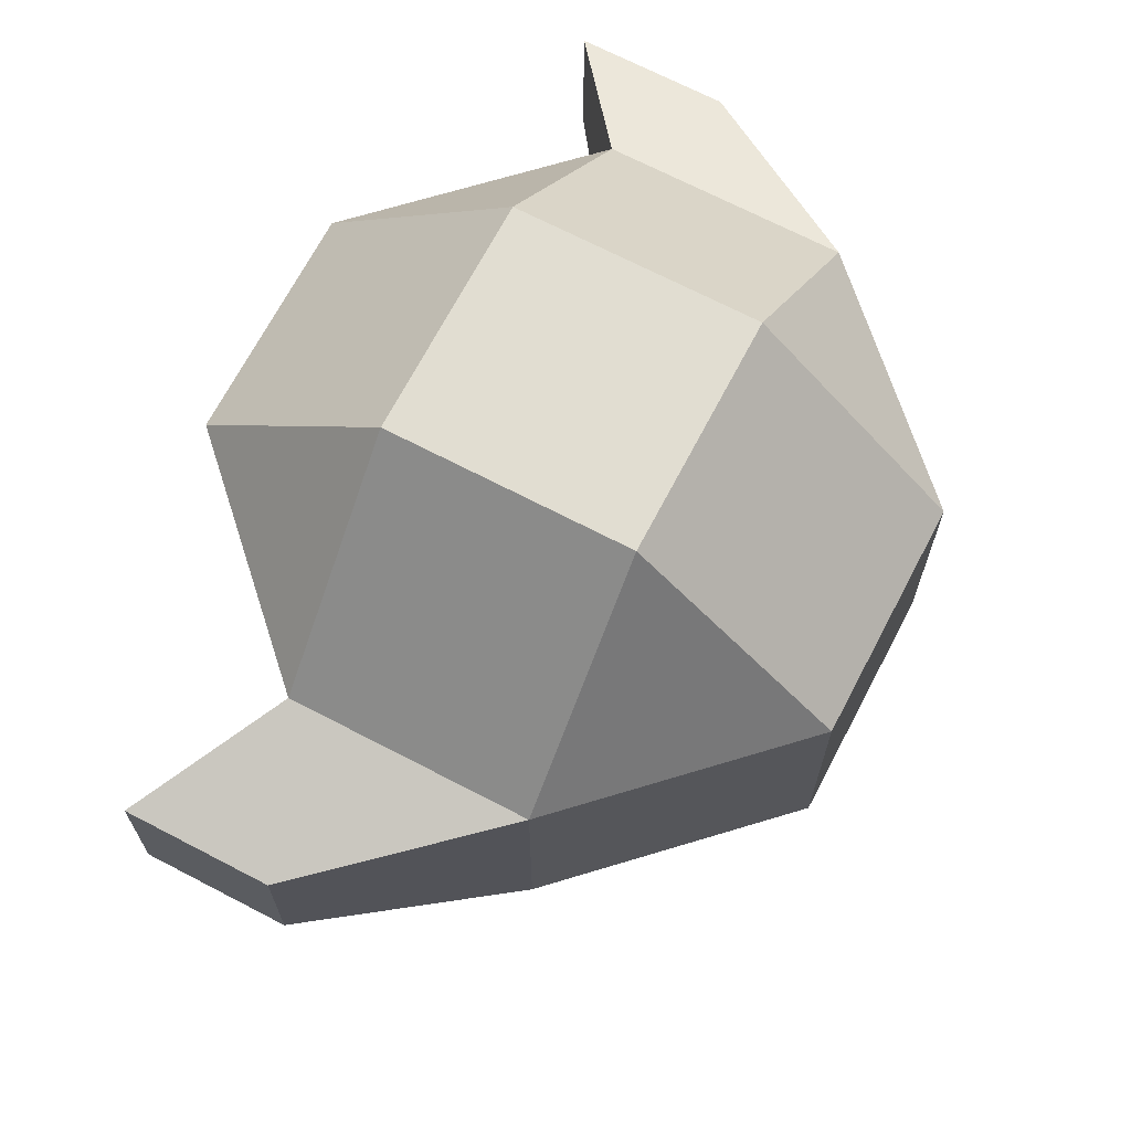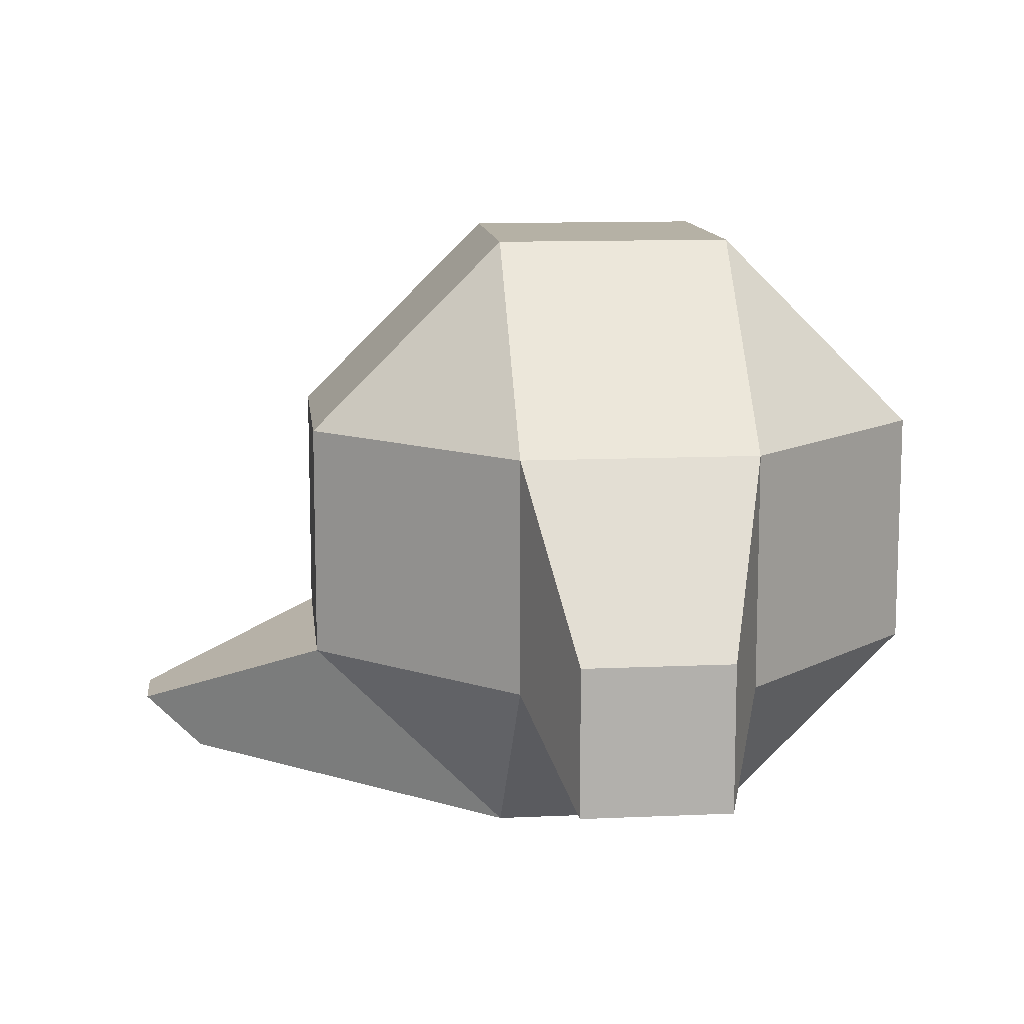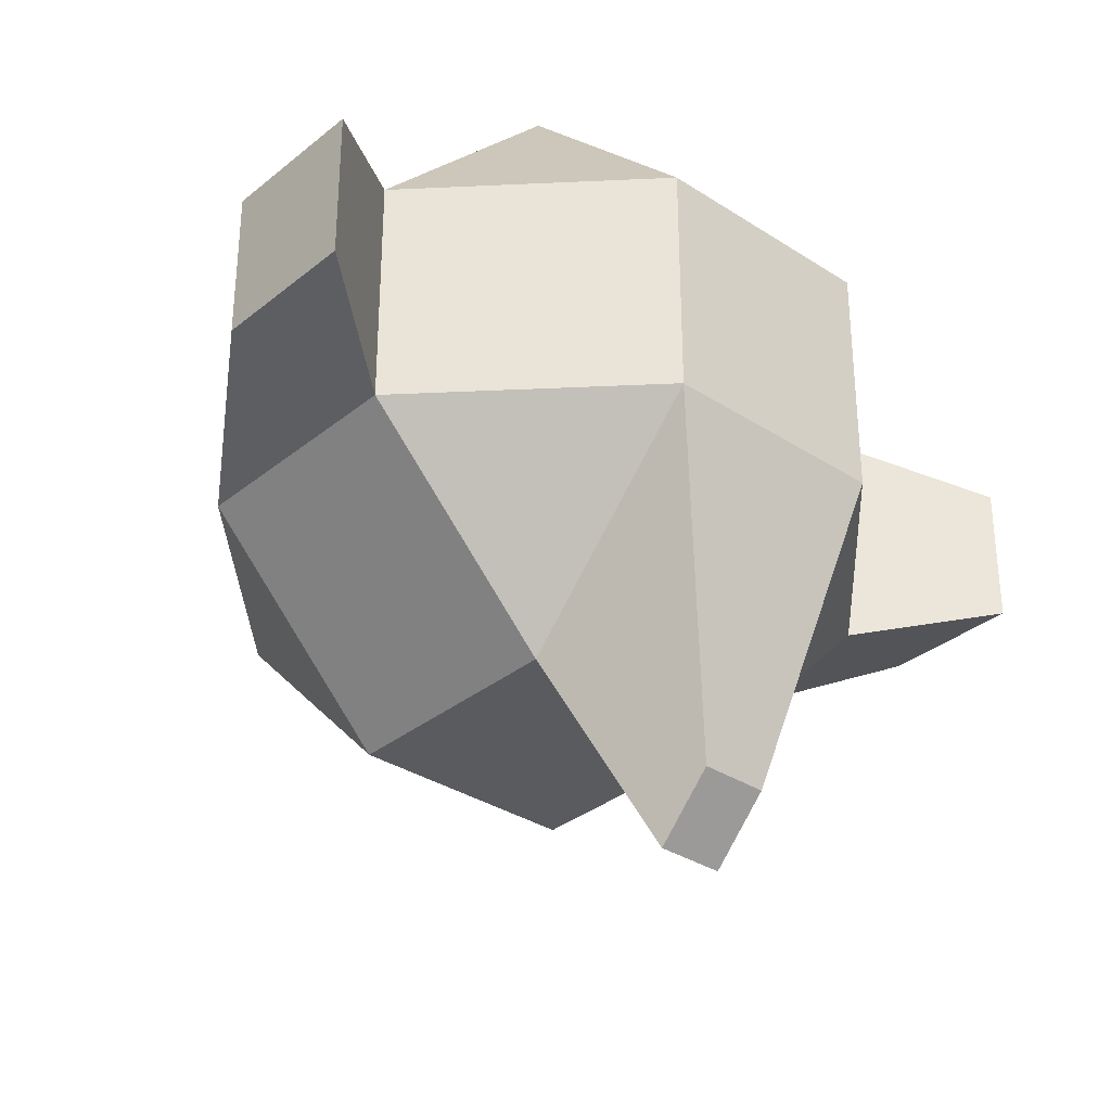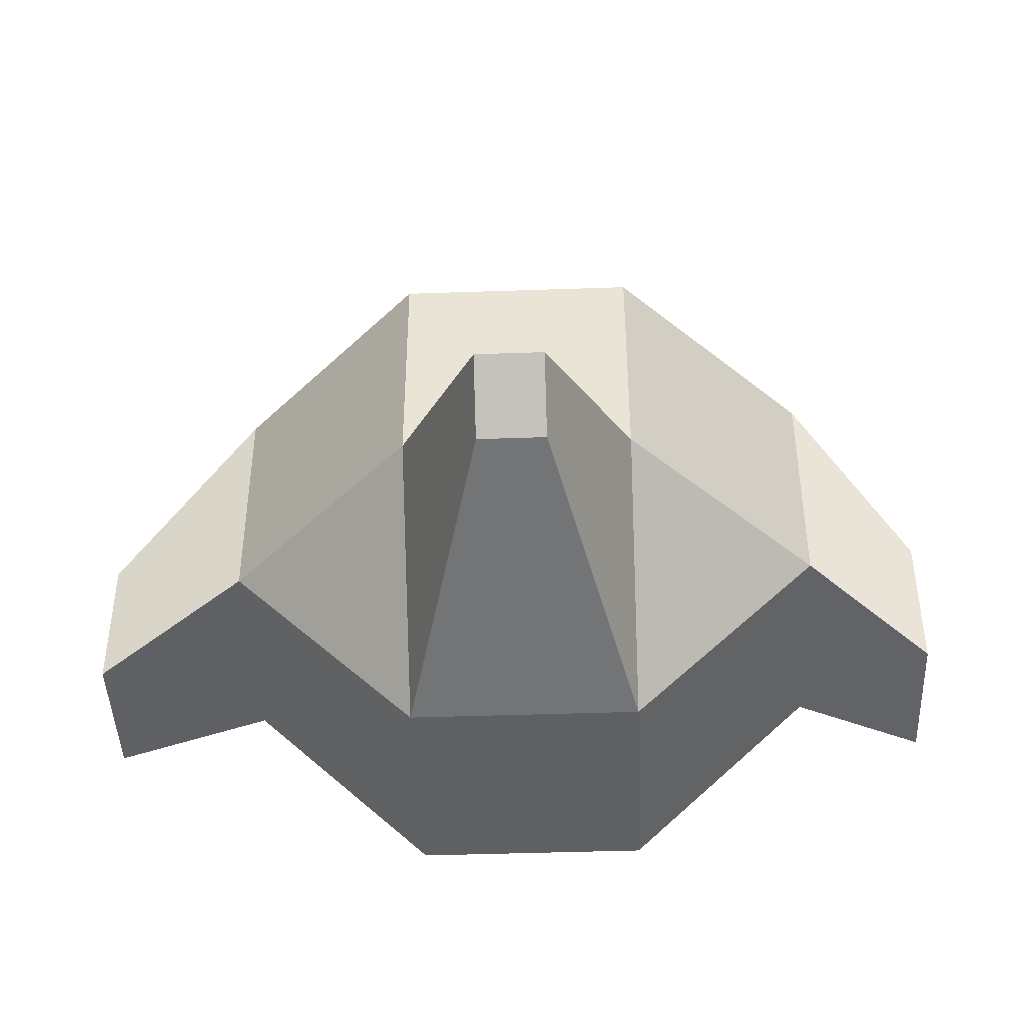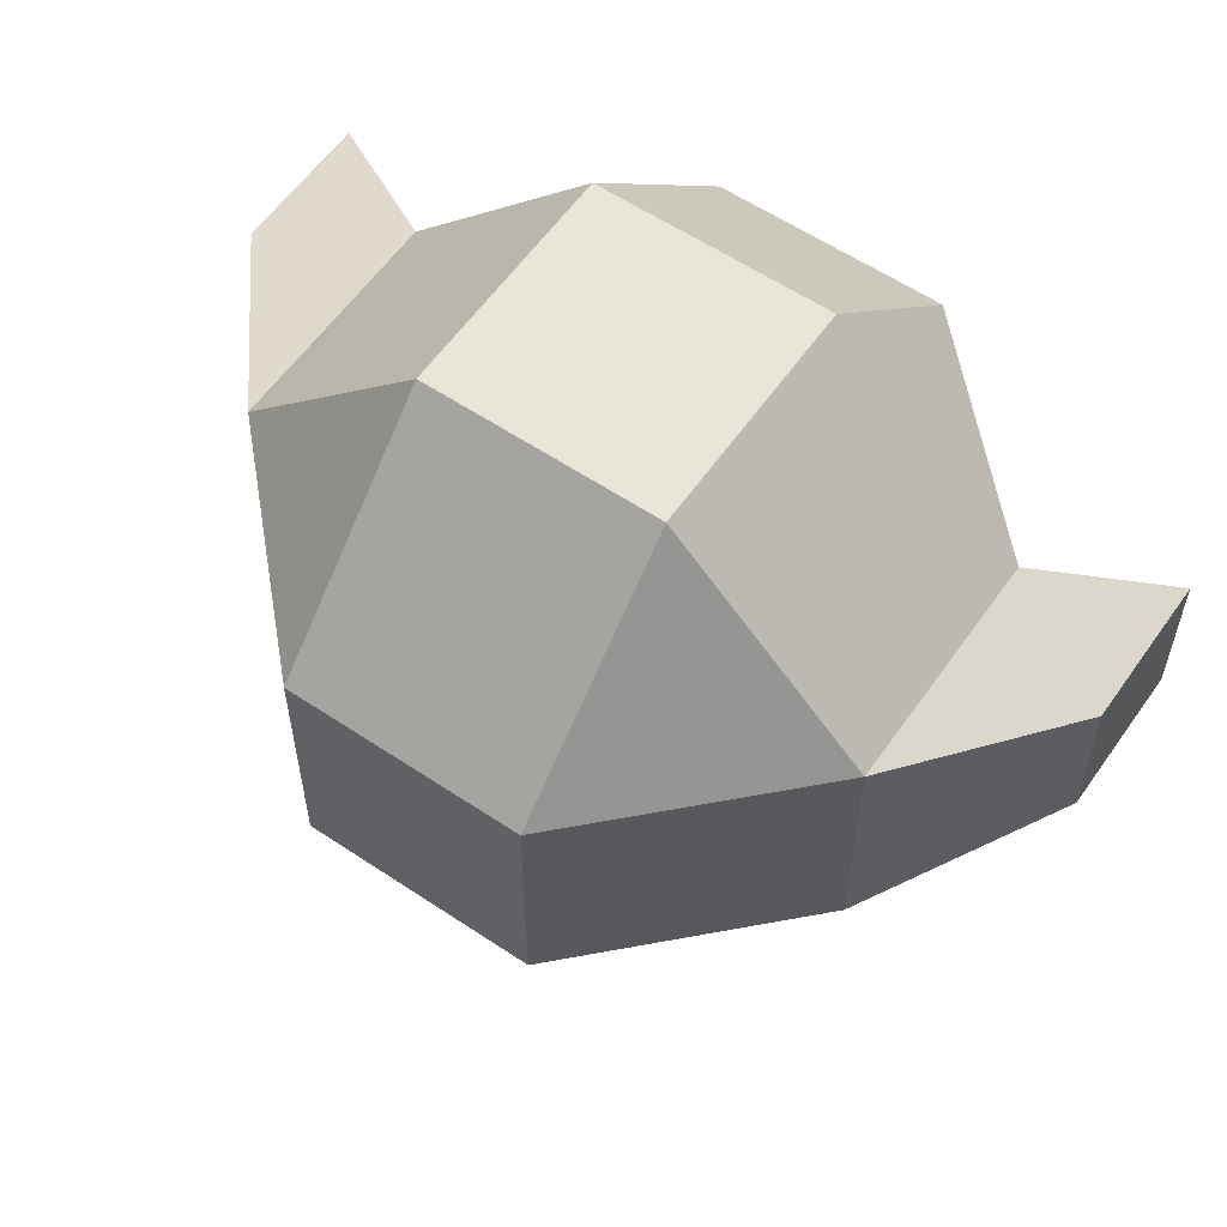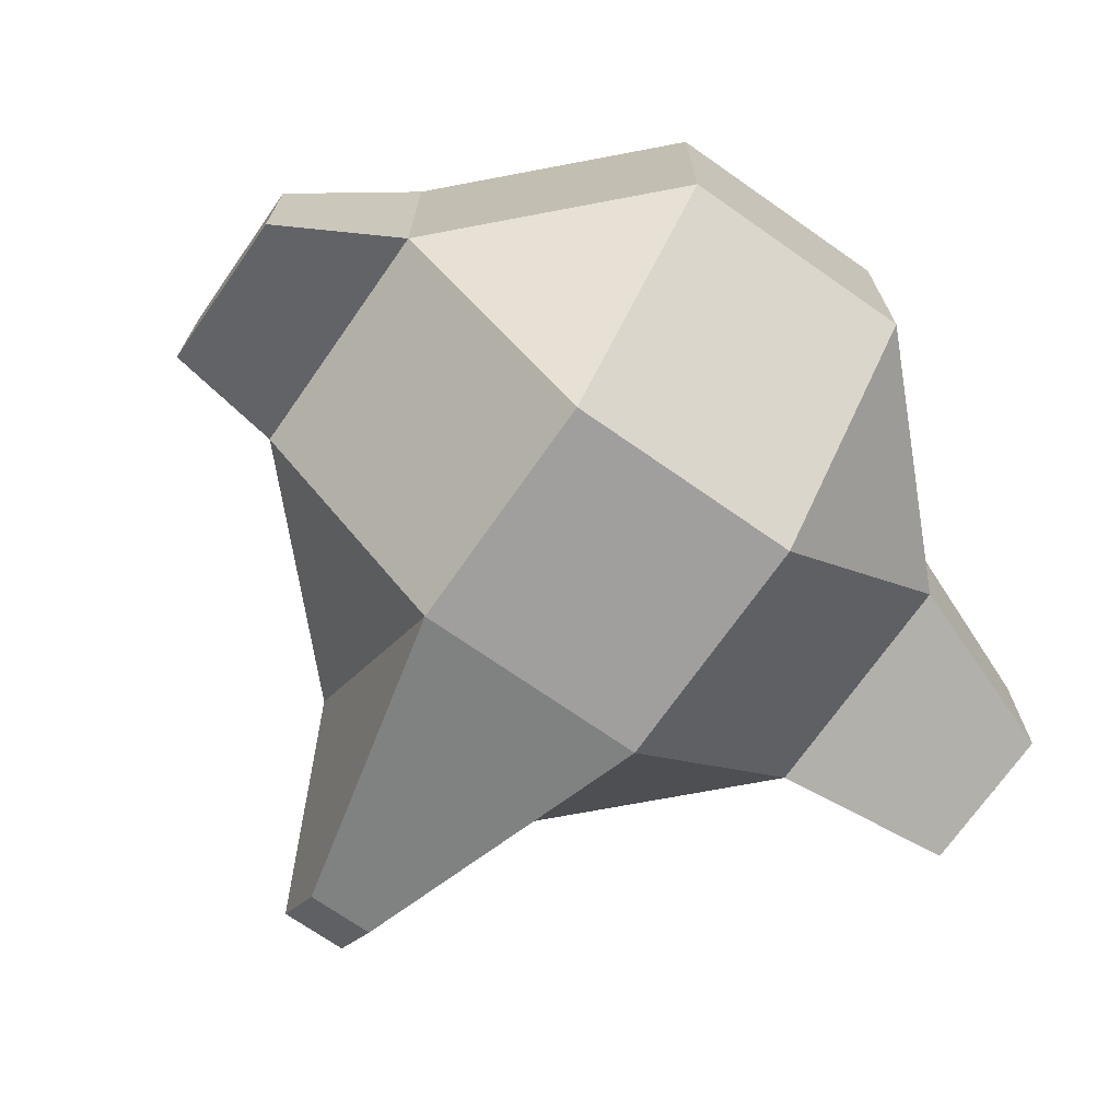
<metadata>
{"format":"obj","ext":"obj","renderer":"f3d","projection":"perspective","resolution":1024,"background":"white","views":[{"elev":68.8,"azim":117.6,"up":"+Z"},{"elev":11.8,"azim":-96.2,"up":"+Y"},{"elev":-33.0,"azim":-41.9,"up":"+Z"},{"elev":-44.1,"azim":-177.7,"up":"+Y"},{"elev":58.4,"azim":-145.3,"up":"+Z"},{"elev":-71.3,"azim":-35.0,"up":"+Y"}]}
</metadata>
<code>
o Cube
v 0.7217 -0.09716 0.1158
v 0.1851 0.5 0.1898
v 0.1851 0.1888 0.5028
v 0.1851 -0.5 0.1898
v 0.7217 -0.3275 0.1158
v 0.1851 -0.1888 0.5028
v -0.1851 0.1888 0.5028
v -0.1851 0.5 0.1898
v -0.6783 -0.09607 0.1192
v -0.1851 -0.1888 0.5028
v -0.6783 -0.3331 0.1192
v -0.1851 -0.5 0.1898
v 0.7217 -0.09716 -0.1158
v 0.1851 0.1888 -0.5028
v 0.1851 0.5 -0.1898
v 0.05325 -0.2996 -0.7972
v 0.7217 -0.3275 -0.1158
v 0.05325 -0.3892 -0.7071
v -0.1851 0.1888 -0.5028
v -0.6783 -0.09607 -0.1192
v -0.1851 0.5 -0.1898
v -0.05325 -0.3892 -0.7071
v -0.6783 -0.3331 -0.1192
v -0.05325 -0.2996 -0.7972
v 0.1851 -0.5 -0.1898
v 0.1851 -0.1888 -0.5028
v -0.1851 -0.1888 -0.5028
v -0.1851 -0.5 -0.1898
v 0.4902 -0.1888 -0.1898
v 0.4902 -0.1888 0.1898
v 0.4902 0.1888 0.1898
v 0.4902 0.1888 -0.1898
v -0.4902 -0.1888 -0.1898
v -0.4902 0.1888 -0.1898
v -0.4902 0.1888 0.1898
v -0.4902 -0.1888 0.1898
f 4 28 25
f 19 26 27
f 9 23 11
f 15 8 2
f 3 10 6
f 31 2 3
f 4 30 6
f 7 8 35
f 10 36 12
f 32 14 15
f 26 29 25
f 19 34 21
f 28 33 27
f 22 16 18
f 25 30 4
f 6 31 3
f 34 27 33
f 36 7 35
f 29 14 32
f 21 35 8
f 8 3 2
f 12 33 28
f 15 19 21
f 2 32 15
f 4 10 12
f 13 5 17
f 18 26 25
f 22 27 24
f 18 28 22
f 24 26 16
f 17 30 29
f 1 30 5
f 13 29 32
f 13 31 1
f 20 33 23
f 9 36 35
f 9 34 20
f 23 36 11
f 4 12 28
f 19 14 26
f 9 20 23
f 15 21 8
f 3 7 10
f 22 24 16
f 25 29 30
f 6 30 31
f 34 19 27
f 36 10 7
f 29 26 14
f 21 34 35
f 8 7 3
f 12 36 33
f 15 14 19
f 2 31 32
f 4 6 10
f 13 1 5
f 18 16 26
f 22 28 27
f 18 25 28
f 24 27 26
f 17 5 30
f 1 31 30
f 13 17 29
f 13 32 31
f 20 34 33
f 9 11 36
f 9 35 34
f 23 33 36

</code>
